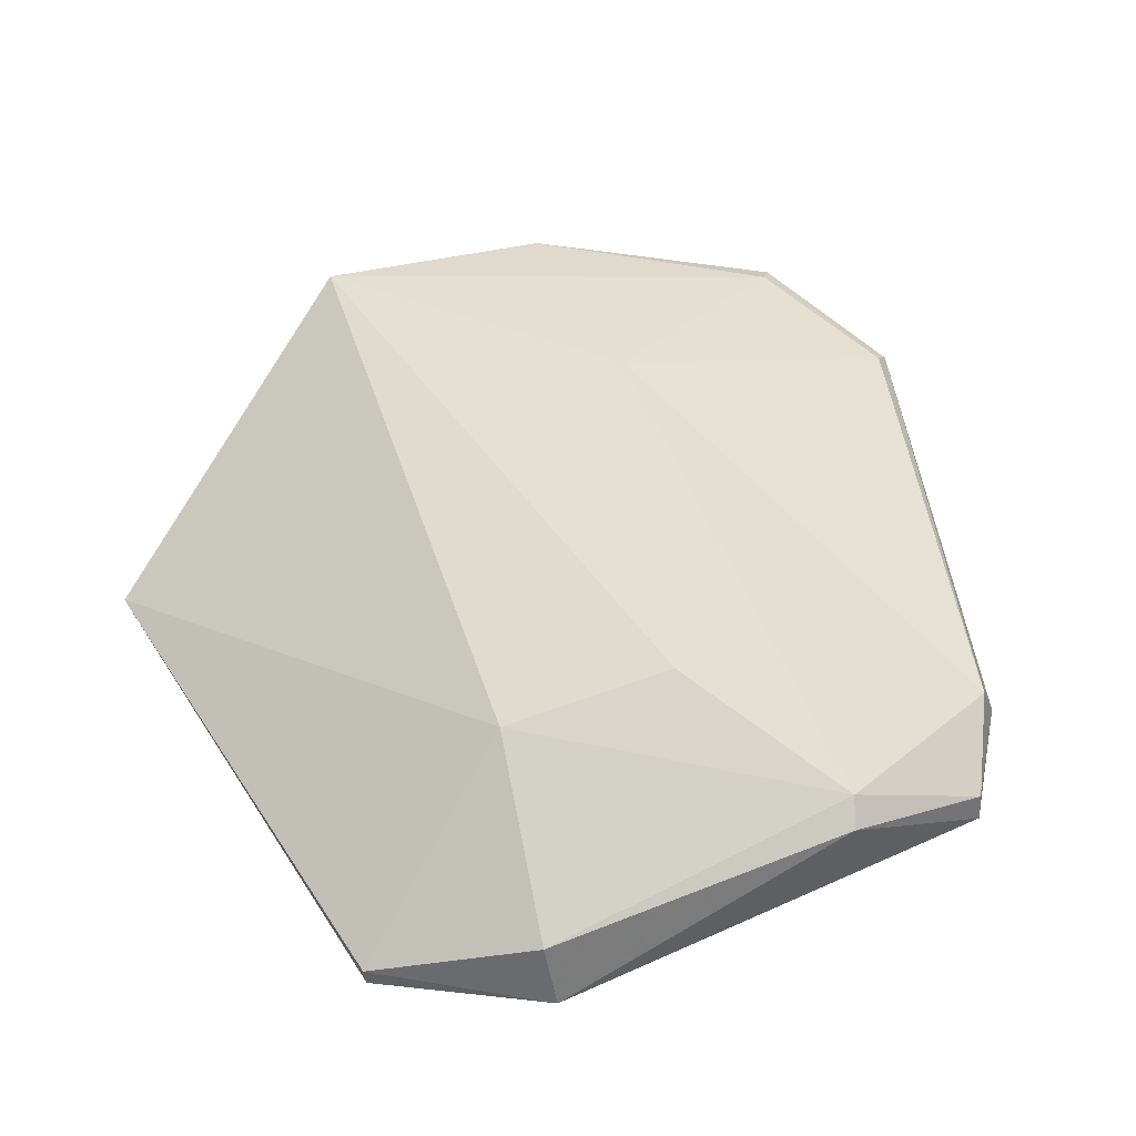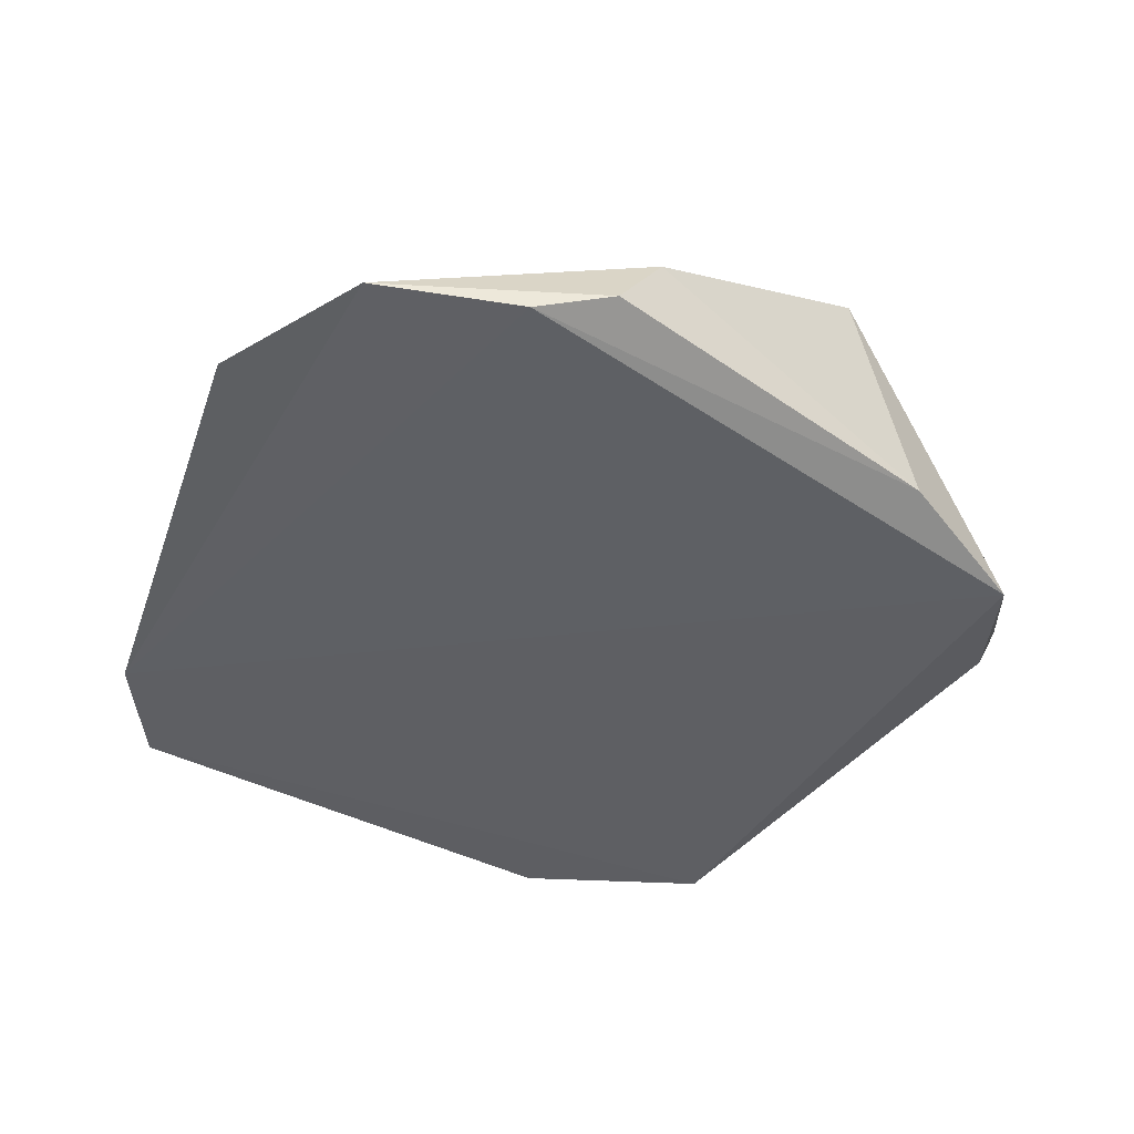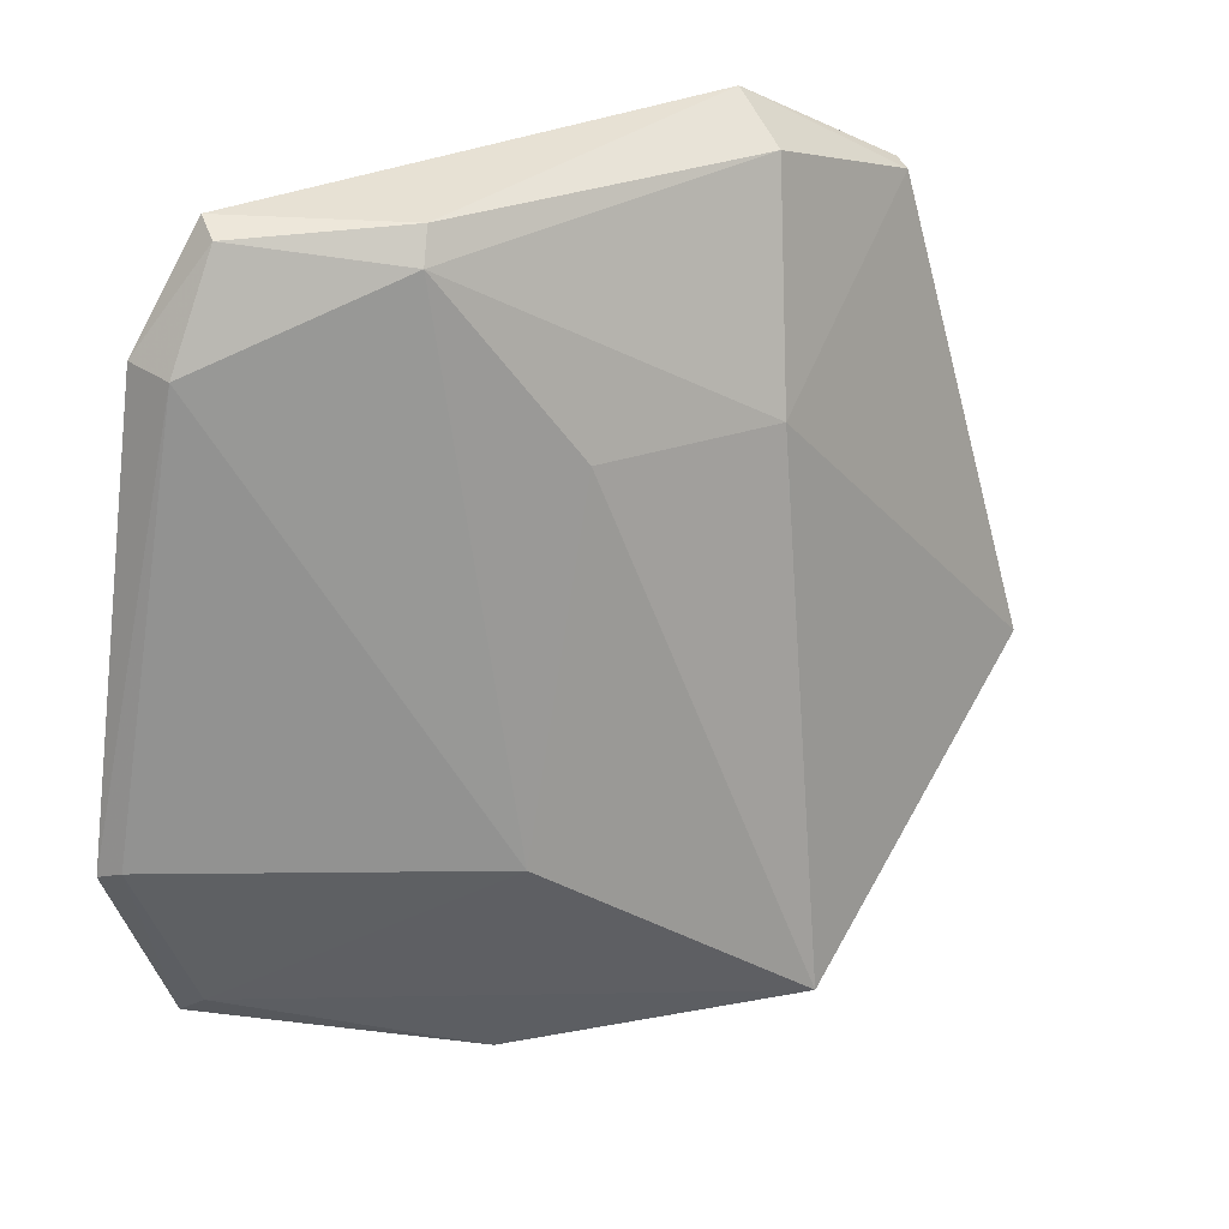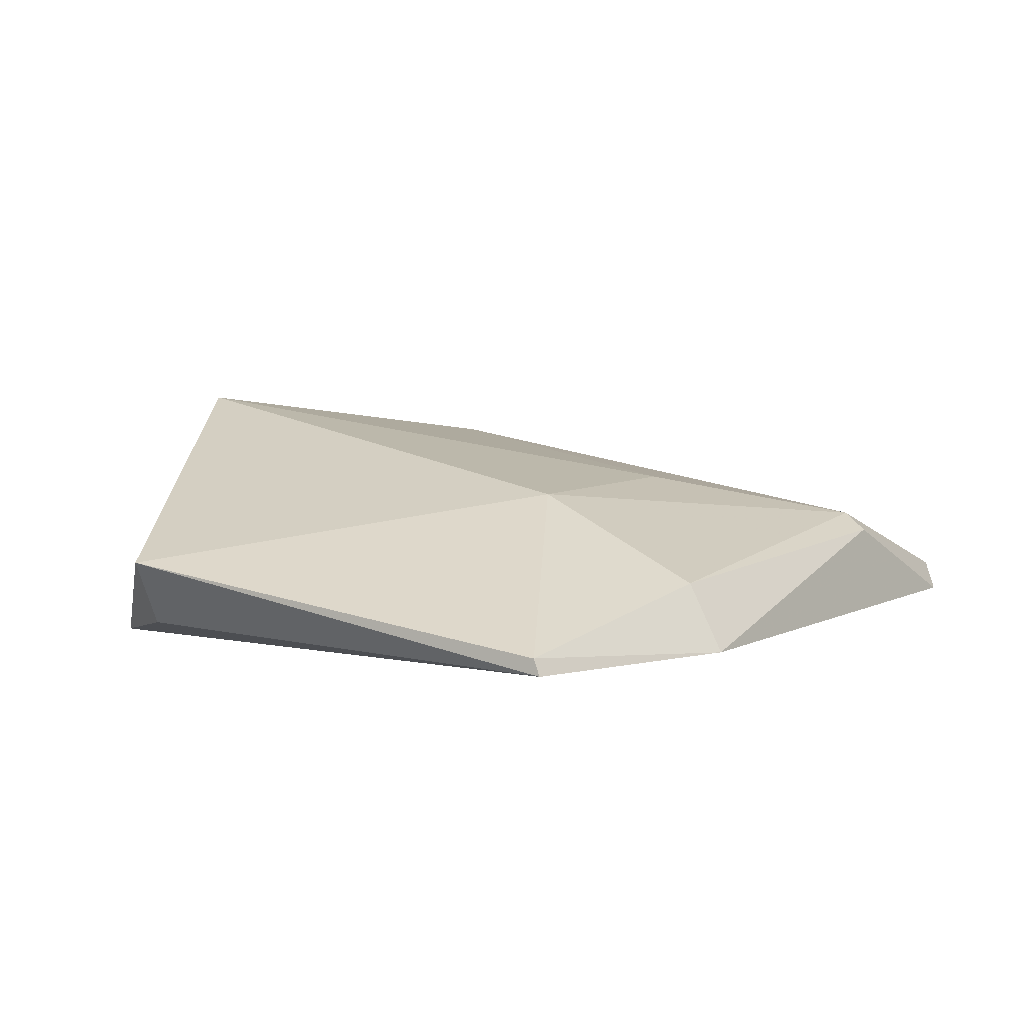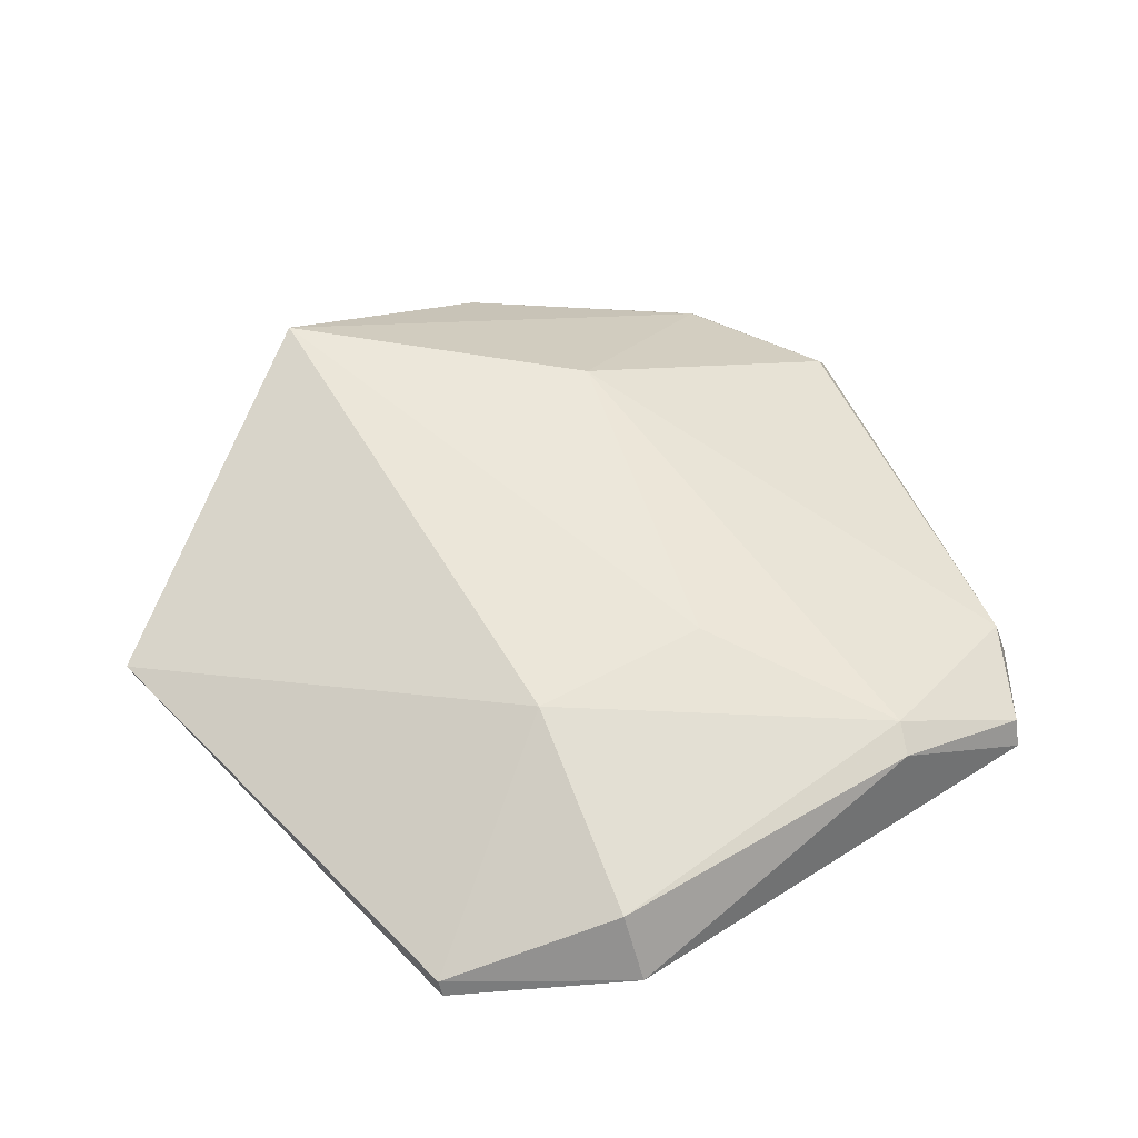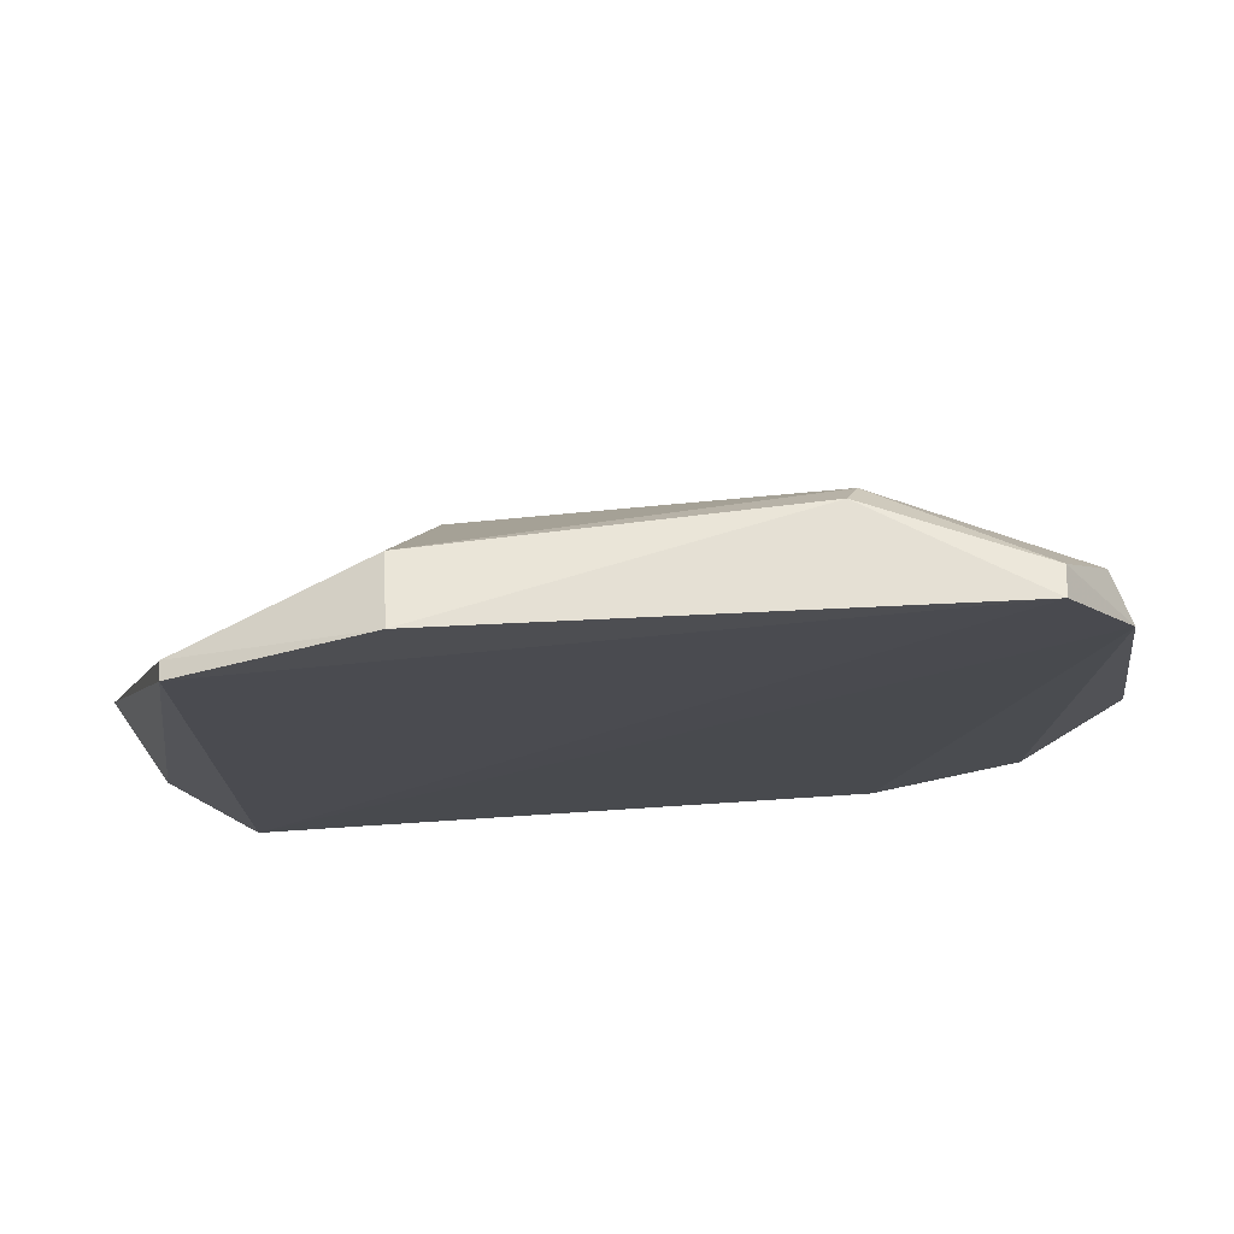
<metadata>
{"format":"obj","ext":"obj","renderer":"f3d","projection":"perspective","resolution":1024,"background":"white","views":[{"elev":63.6,"azim":-20.7,"up":"+Y"},{"elev":-43.9,"azim":152.2,"up":"+Y"},{"elev":26.5,"azim":149.2,"up":"+Z"},{"elev":8.7,"azim":-49.5,"up":"+Y"},{"elev":51.8,"azim":-31.3,"up":"+Y"},{"elev":78.6,"azim":-4.4,"up":"+Z"}]}
</metadata>
<code>
v 0.01847 -0.02496 0.07368
v 0.02225 -0.02521 0.06759
v 0.01075 -0.01927 0.0715
v -0.006863 -0.0131 0.03195
v -0.0186 -0.0269 0.03629
v 0.02529 -0.02321 0.04357
v 0.02142 -0.02259 0.0673
v -0.01837 -0.02492 0.07037
v 0.008061 -0.01584 0.04222
v 0.01015 -0.02523 0.02868
v 0.01867 -0.02339 0.07293
v 0.02611 -0.02437 0.04305
v -0.008668 -0.02448 0.07545
v -0.006838 -0.01709 0.06141
v -0.02454 -0.02087 0.04429
v 0.02125 -0.02454 0.03446
v 0.003718 -0.0171 0.06152
v -0.01054 -0.02577 0.0326
v 0.01425 -0.02653 0.03044
v 0.01009 -0.02009 0.07322
v -0.008674 -0.02084 0.07329
v -0.02218 -0.02497 0.04332
v 0.007352 -0.02089 0.02901
v 0.02205 -0.02584 0.03343
v -0.01837 -0.02396 0.06997
f 5 2 1
f 8 5 1
f 9 7 6
f 9 3 7
f 11 1 2
f 11 2 7
f 11 7 3
f 12 7 2
f 12 6 7
f 13 8 1
f 15 4 5
f 15 14 4
f 16 9 6
f 16 4 9
f 17 9 4
f 17 3 9
f 17 14 3
f 17 4 14
f 18 5 4
f 19 2 5
f 19 18 10
f 19 5 18
f 20 11 3
f 20 13 1
f 20 1 11
f 21 13 20
f 21 20 3
f 21 3 14
f 22 15 5
f 22 5 8
f 22 8 15
f 23 4 16
f 23 18 4
f 23 10 18
f 24 16 6
f 24 6 12
f 24 12 2
f 24 2 19
f 24 19 10
f 24 23 16
f 24 10 23
f 25 8 13
f 25 13 21
f 25 15 8
f 25 21 14
f 25 14 15

</code>
